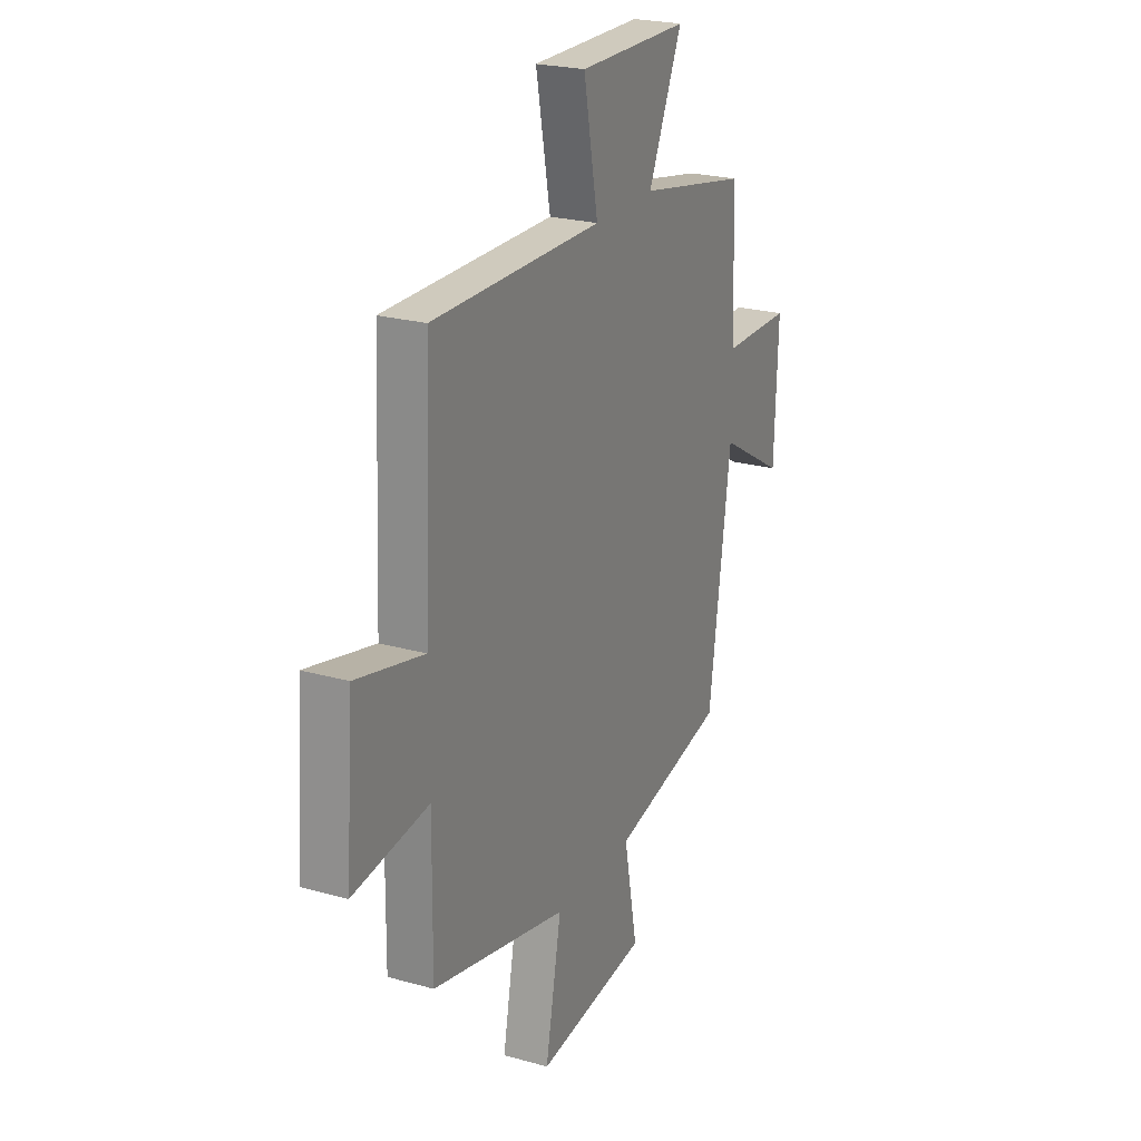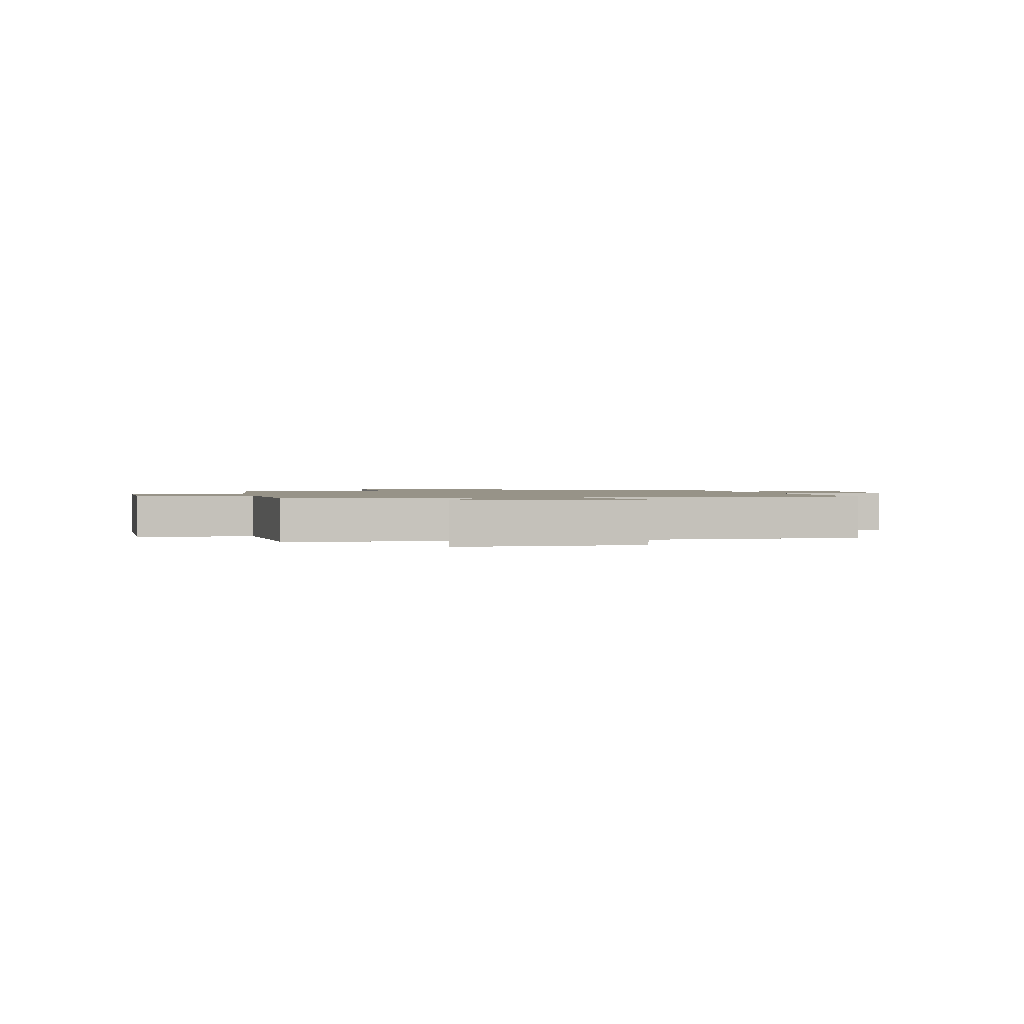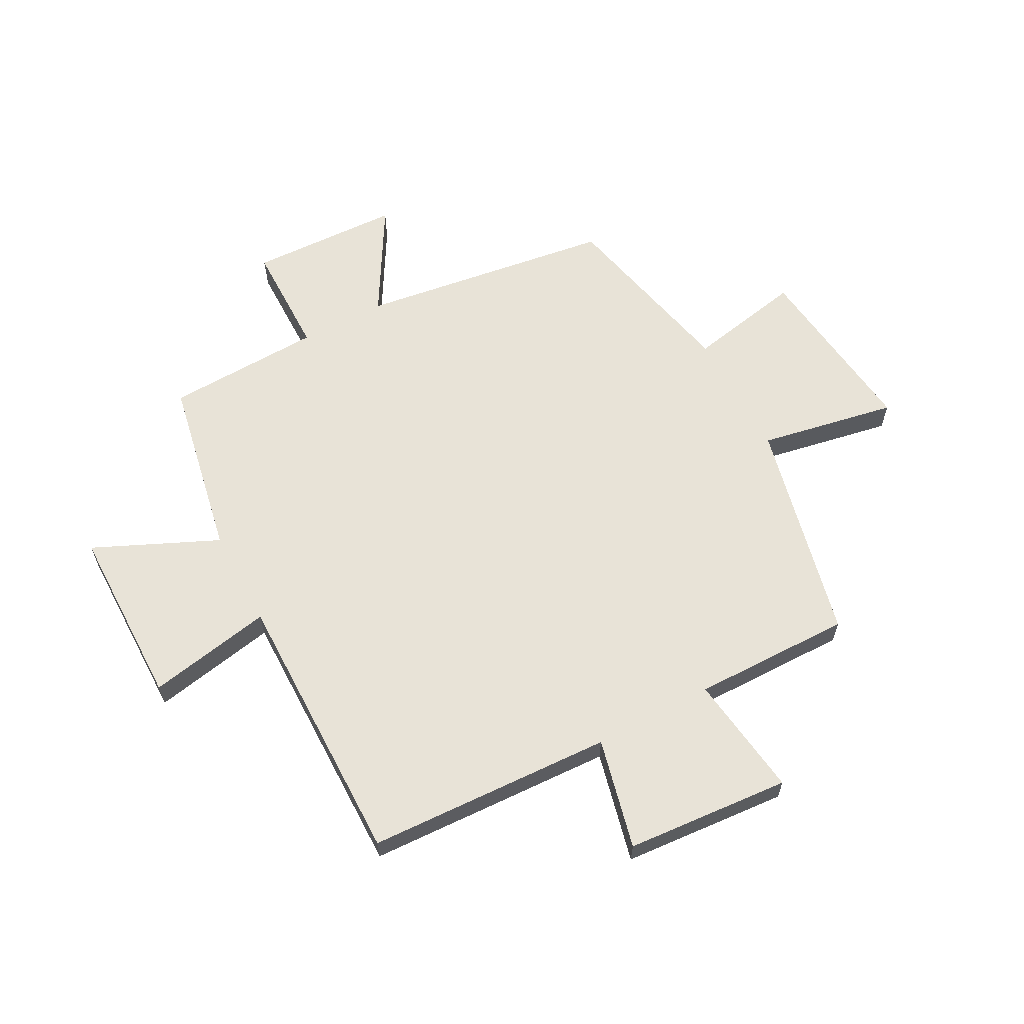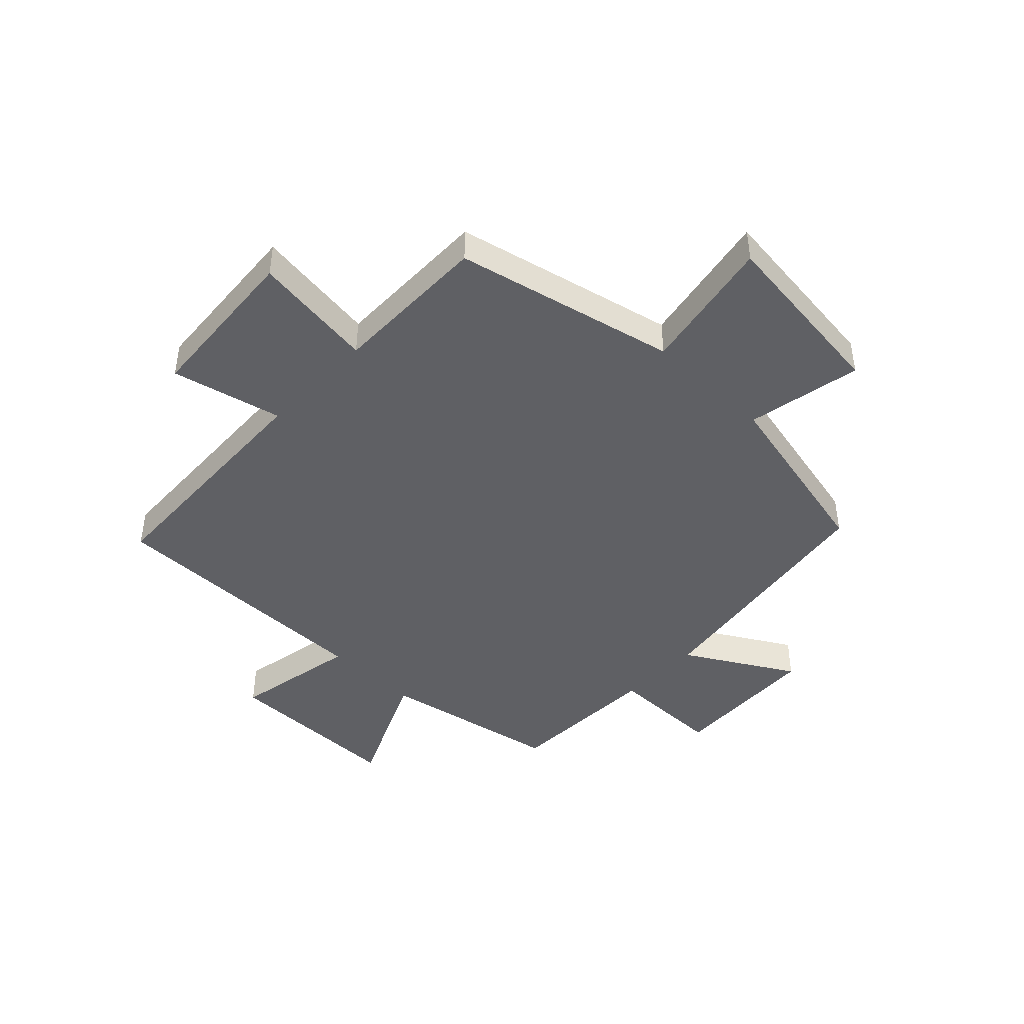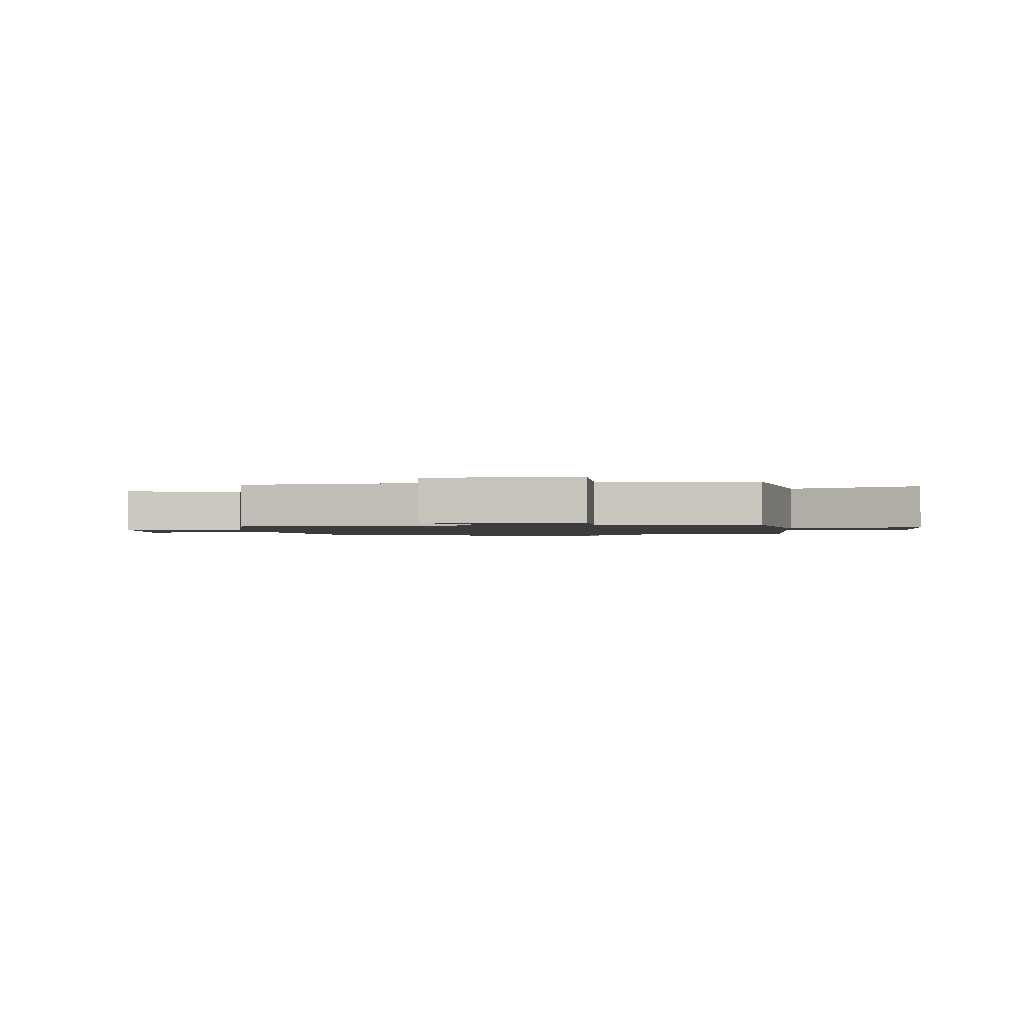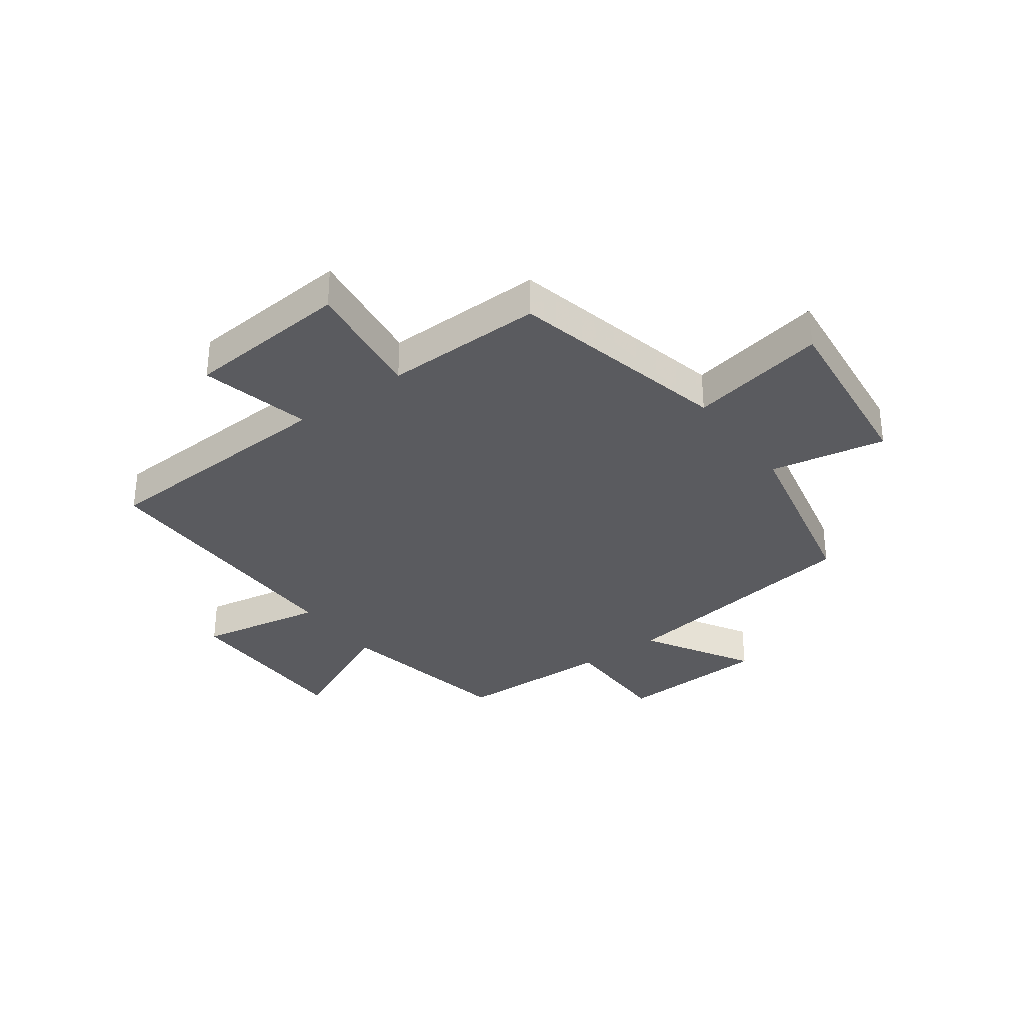
<metadata>
{"format":"obj","ext":"obj","renderer":"f3d","projection":"perspective","resolution":1024,"background":"white","views":[{"elev":23.4,"azim":115.4,"up":"+Z"},{"elev":1.3,"azim":-14.3,"up":"+Y"},{"elev":62.3,"azim":61.9,"up":"+Y"},{"elev":-44.4,"azim":136.2,"up":"+Y"},{"elev":-1.5,"azim":-84.9,"up":"+Y"},{"elev":-33.2,"azim":126.5,"up":"+Y"}]}
</metadata>
<code>
v 0.481 0.07 0.503
v 0.5 0.07 0.075
v 0.692 0.07 0.12
v 0.714 0.07 -0.166
v 0.5 0.07 -0.137
v 0.503 0.07 -0.413
v 0.118 0.07 -0.5
v 0.163 0.07 -0.738
v -0.153 0.07 -0.7
v -0.114 0.07 -0.5
v -0.437 0.07 -0.427
v -0.5 0.07 0.015
v -0.687 0.07 -0.094
v -0.697 0.07 0.168
v -0.5 0.07 0.169
v -0.49 0.07 0.44
v -0.177 0.07 0.5
v -0.274 0.07 0.715
v 0.04 0.07 0.717
v -0.001 0.07 0.5
v 0.481 0 0.503
v 0.5 0 0.075
v 0.692 0 0.12
v 0.714 0 -0.166
v 0.5 0 -0.137
v 0.503 0 -0.413
v 0.118 0 -0.5
v 0.163 0 -0.738
v -0.153 0 -0.7
v -0.114 0 -0.5
v -0.437 0 -0.427
v -0.5 0 0.015
v -0.687 0 -0.094
v -0.697 0 0.168
v -0.5 0 0.169
v -0.49 0 0.44
v -0.177 0 0.5
v -0.274 0 0.715
v 0.04 0 0.717
v -0.001 0 0.5
f 17 18 19 20
f 15 16 17 20
f 15 20 1 2
f 12 13 14 15
f 10 11 12 15
f 10 15 2
f 7 8 9 10
f 5 6 7 10
f 5 10 2 3
f 3 4 5
f 40 39 38 37
f 40 37 36 35
f 22 21 40 35
f 35 34 33 32
f 35 32 31 30
f 22 35 30
f 30 29 28 27
f 30 27 26 25
f 23 22 30 25
f 25 24 23
f 1 21 22 2
f 2 22 23 3
f 3 23 24 4
f 4 24 25 5
f 5 25 26 6
f 6 26 27 7
f 7 27 28 8
f 8 28 29 9
f 9 29 30 10
f 10 30 31 11
f 11 31 32 12
f 12 32 33 13
f 13 33 34 14
f 14 34 35 15
f 15 35 36 16
f 16 36 37 17
f 17 37 38 18
f 18 38 39 19
f 19 39 40 20
f 20 40 21 1

</code>
